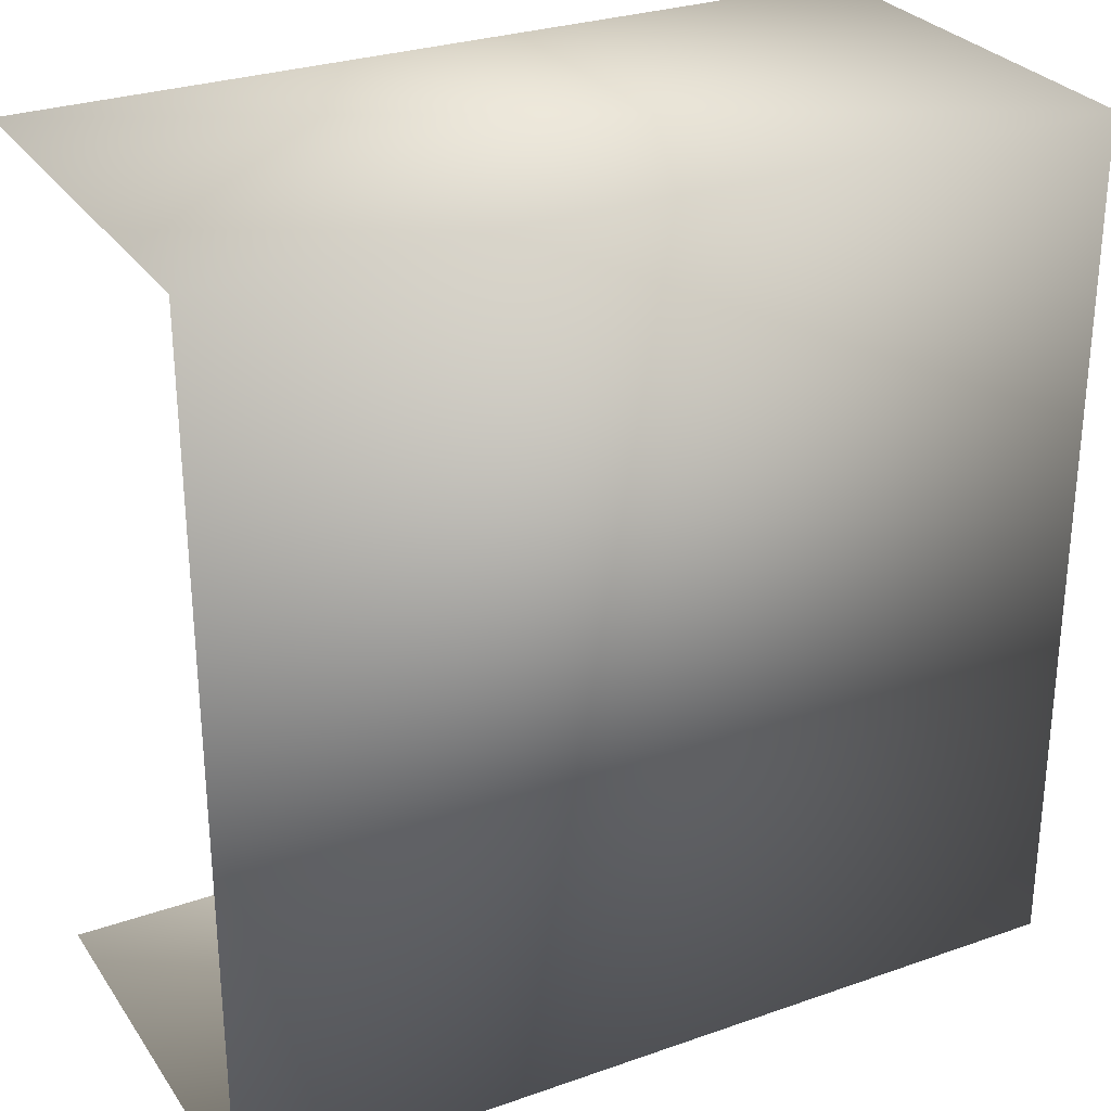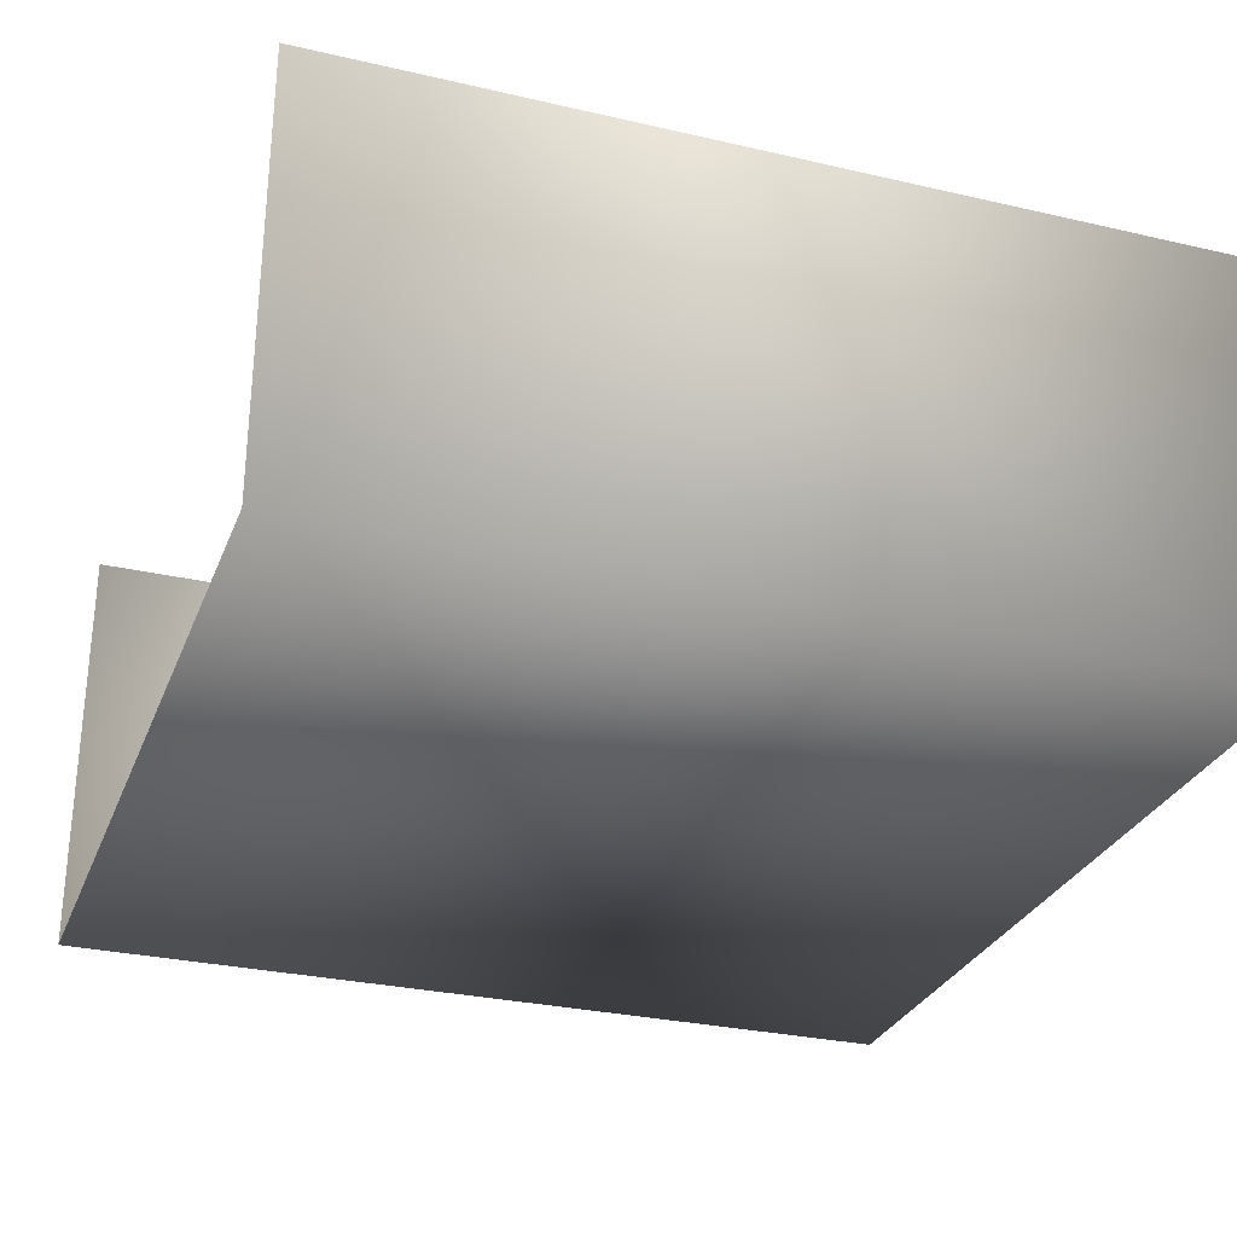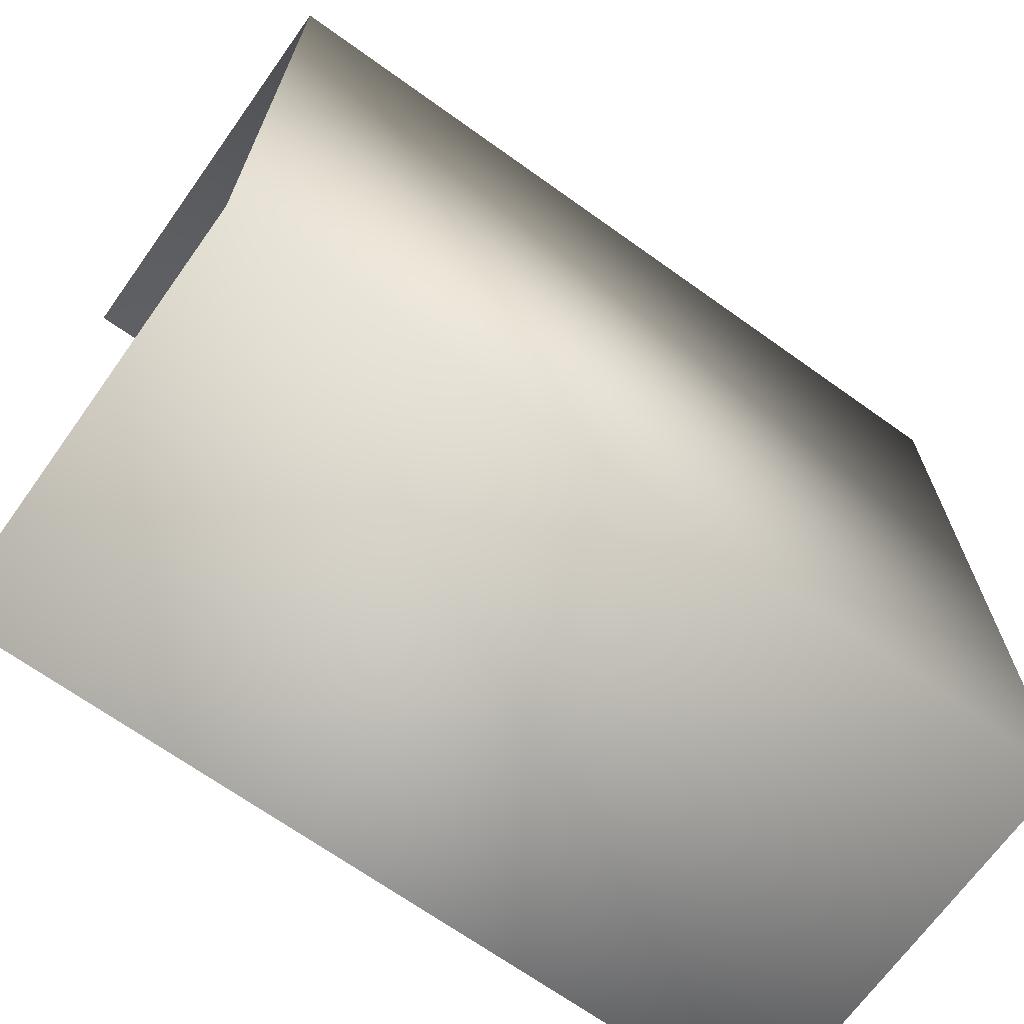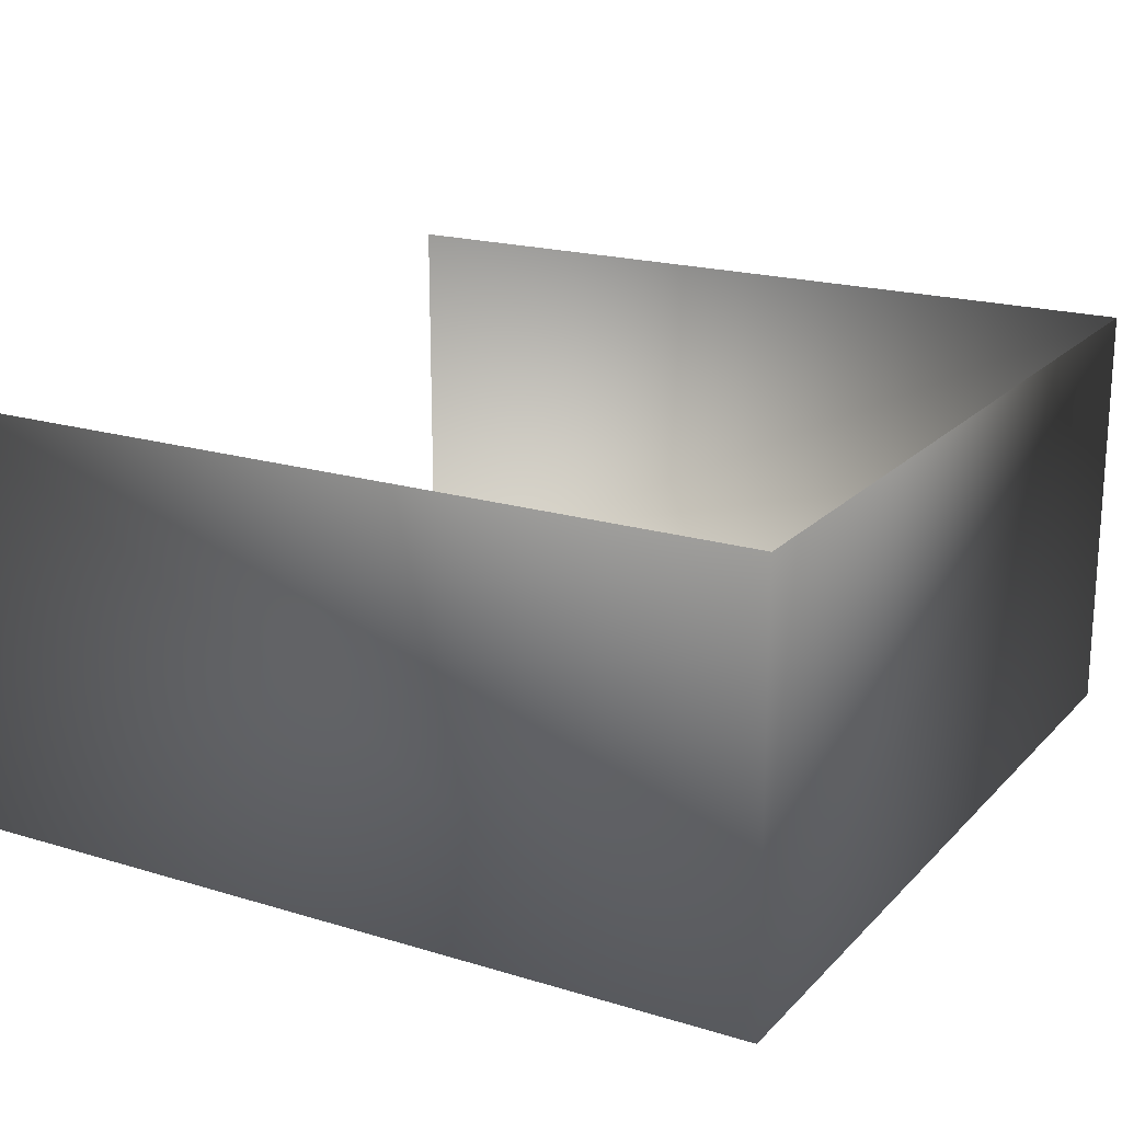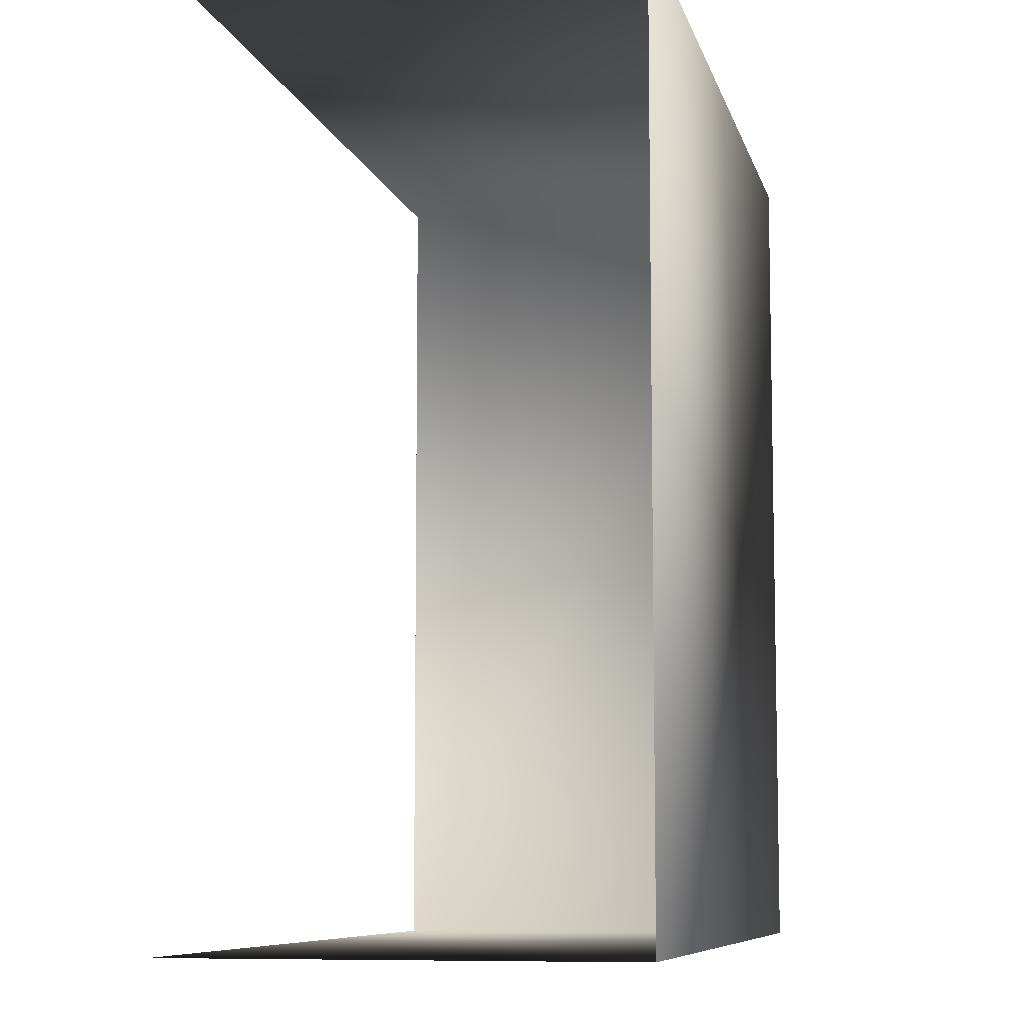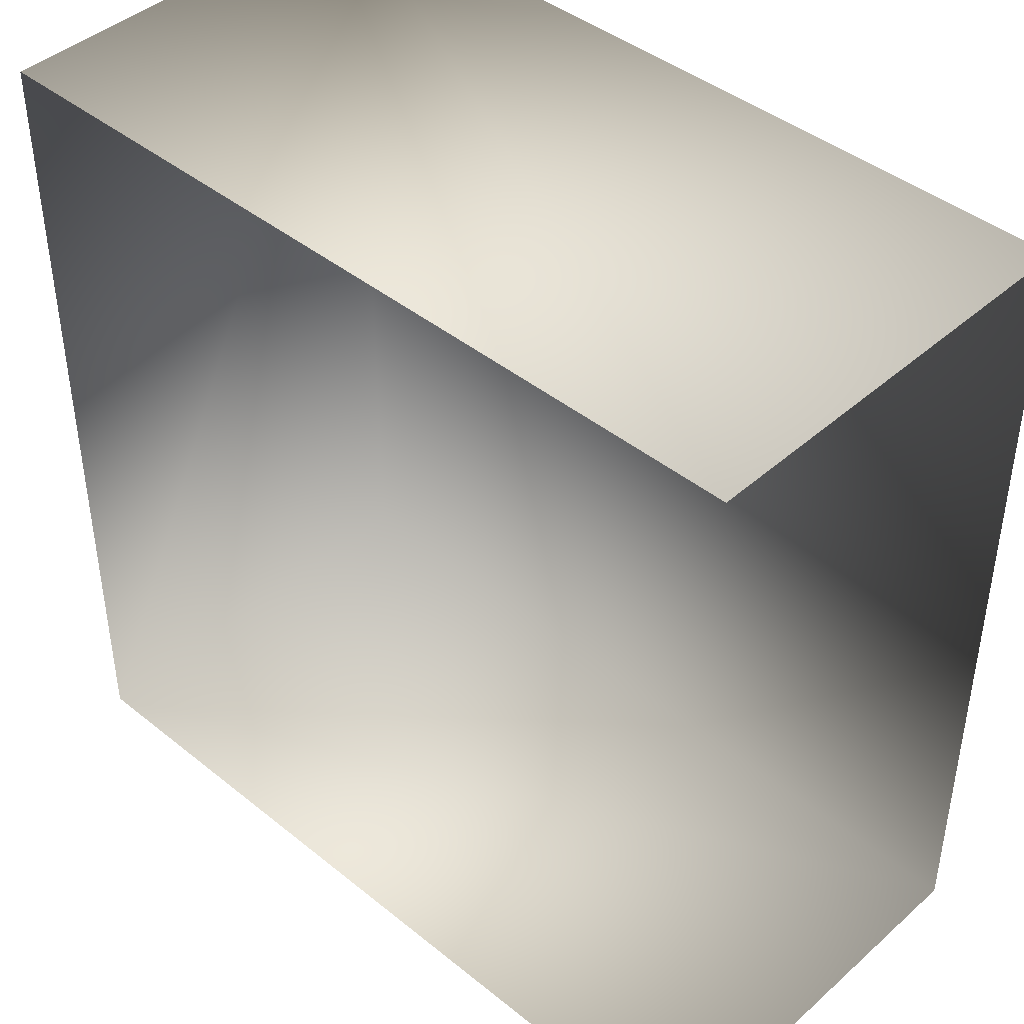
<metadata>
{"format":"obj","ext":"obj","renderer":"f3d","projection":"perspective","resolution":1024,"background":"white","views":[{"elev":28.7,"azim":-27.7,"up":"+Z"},{"elev":-29.2,"azim":-18.9,"up":"+Y"},{"elev":-68.8,"azim":-35.6,"up":"+Z"},{"elev":19.5,"azim":29.6,"up":"+Y"},{"elev":-8.1,"azim":-77.3,"up":"+Z"},{"elev":42.9,"azim":-136.3,"up":"+Z"}]}
</metadata>
<code>
v -0.4383 -0.8057 0.3599
v -0.4383 -0.8057 0.2765
v -0.4383 -0.764 0.3599
v -0.3549 -0.764 0.2765
v -0.3549 -0.8057 0.3599
v -0.3549 -0.8057 0.2765
v -0.3549 -0.764 0.3599
v -0.3549 -0.764 0.3349
v -0.3549 -0.764 0.2765
v -0.4383 -0.8057 0.2765
v -0.4383 -0.764 0.2765
v -0.3549 -0.8057 0.2765
f 4 5 6
f 6 5 4
f 5 4 7
f 7 4 5
f 7 4 8
f 8 4 7
f 5 2 6
f 6 2 5
f 2 5 1
f 1 5 2
f 5 3 1
f 1 3 5
f 3 5 7
f 7 5 3
f 9 10 11
f 11 10 9
f 10 9 12
f 12 9 10

</code>
